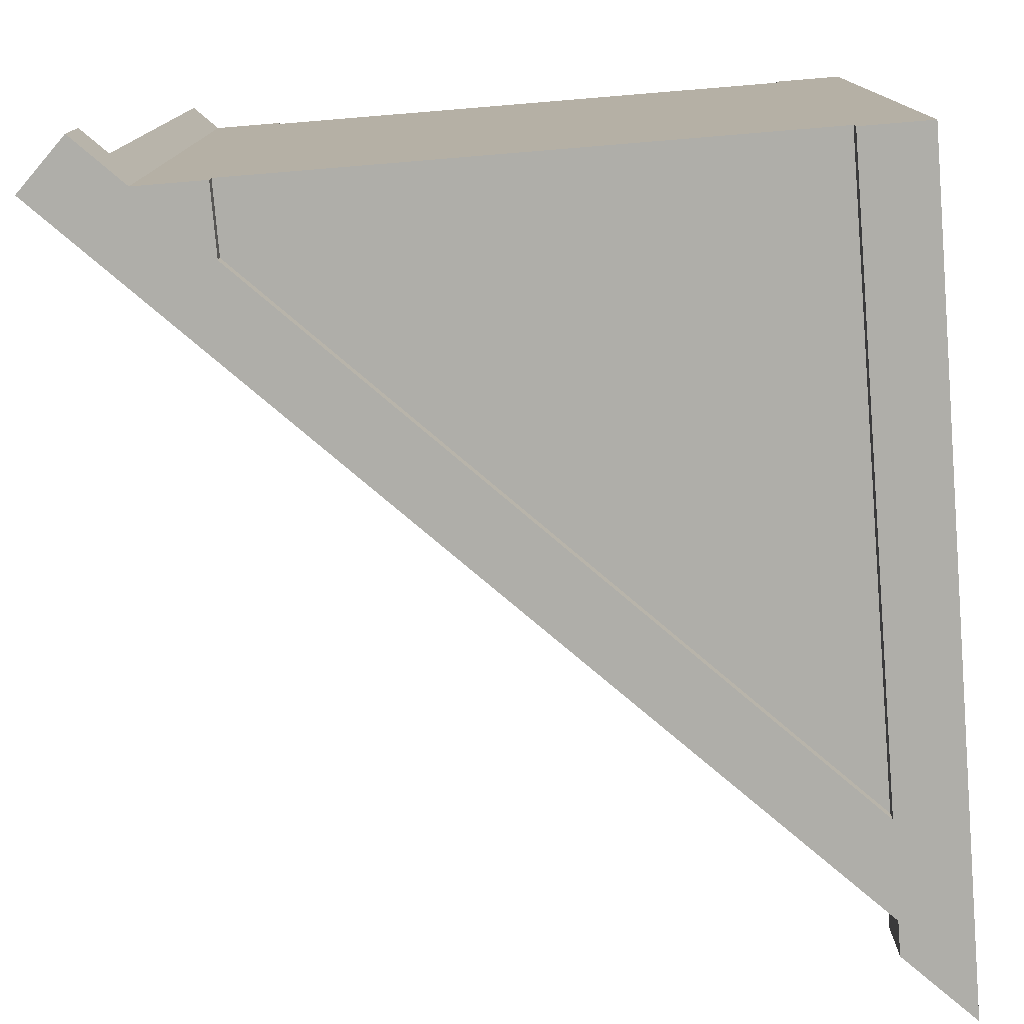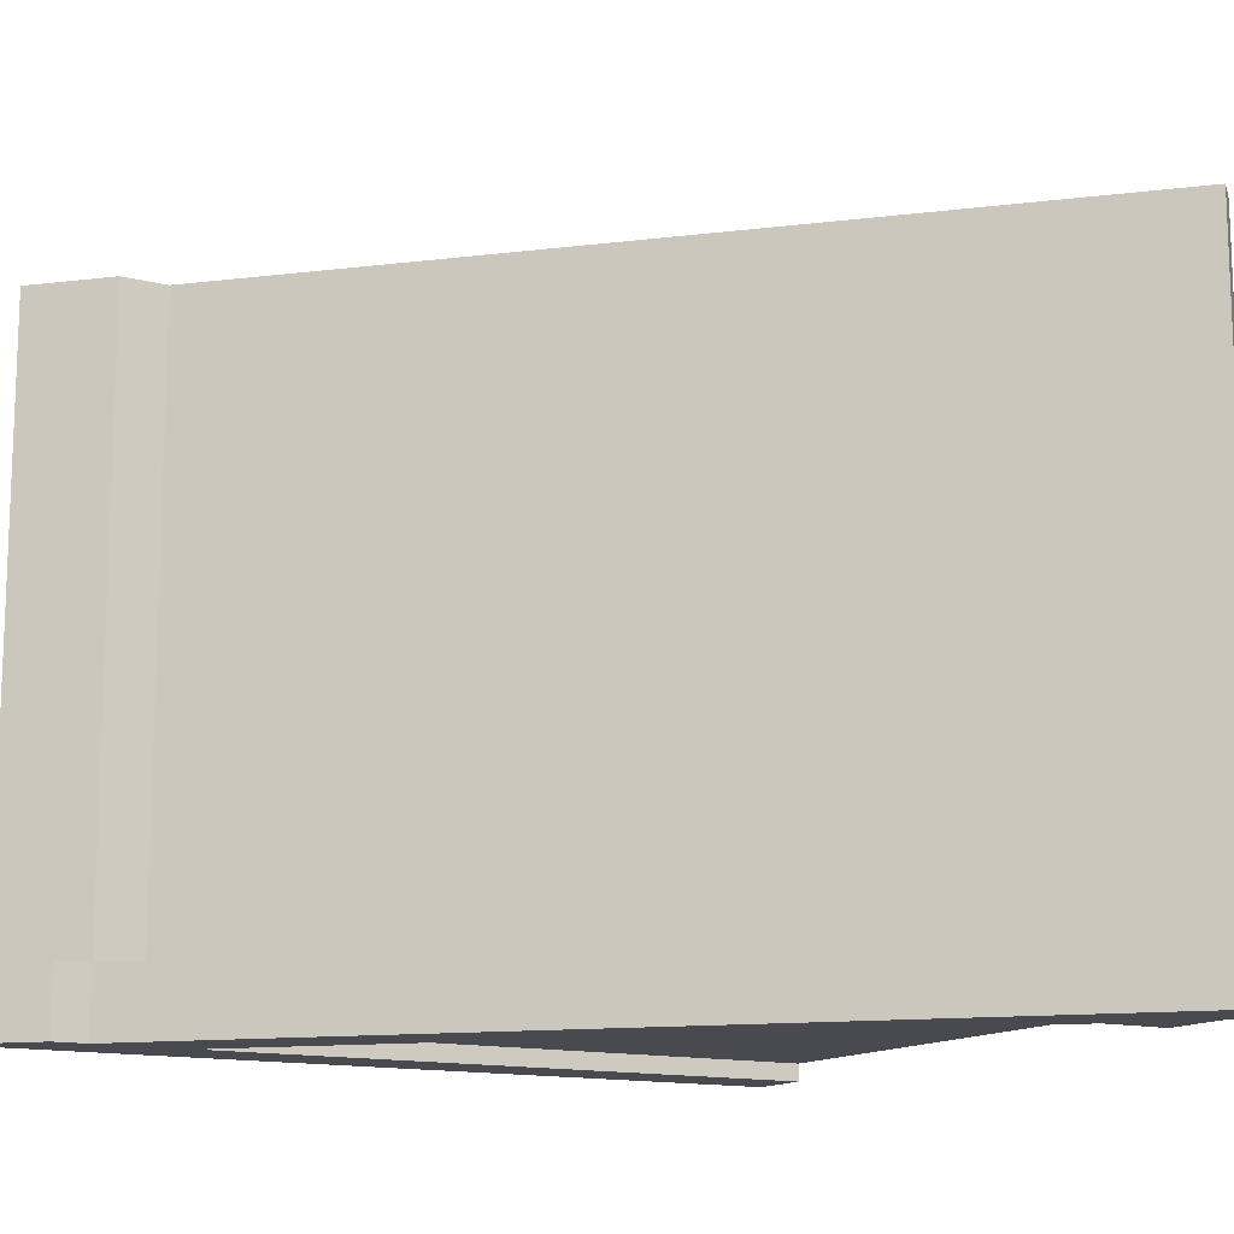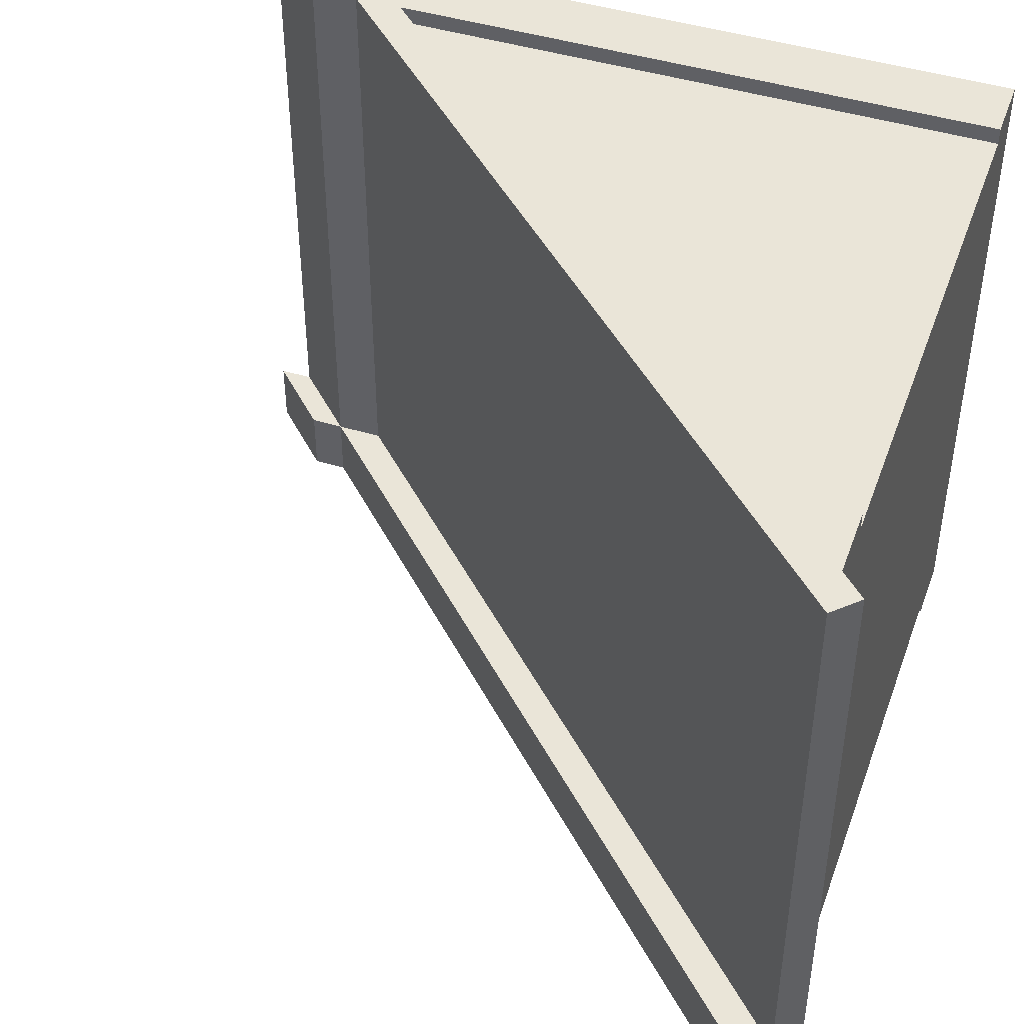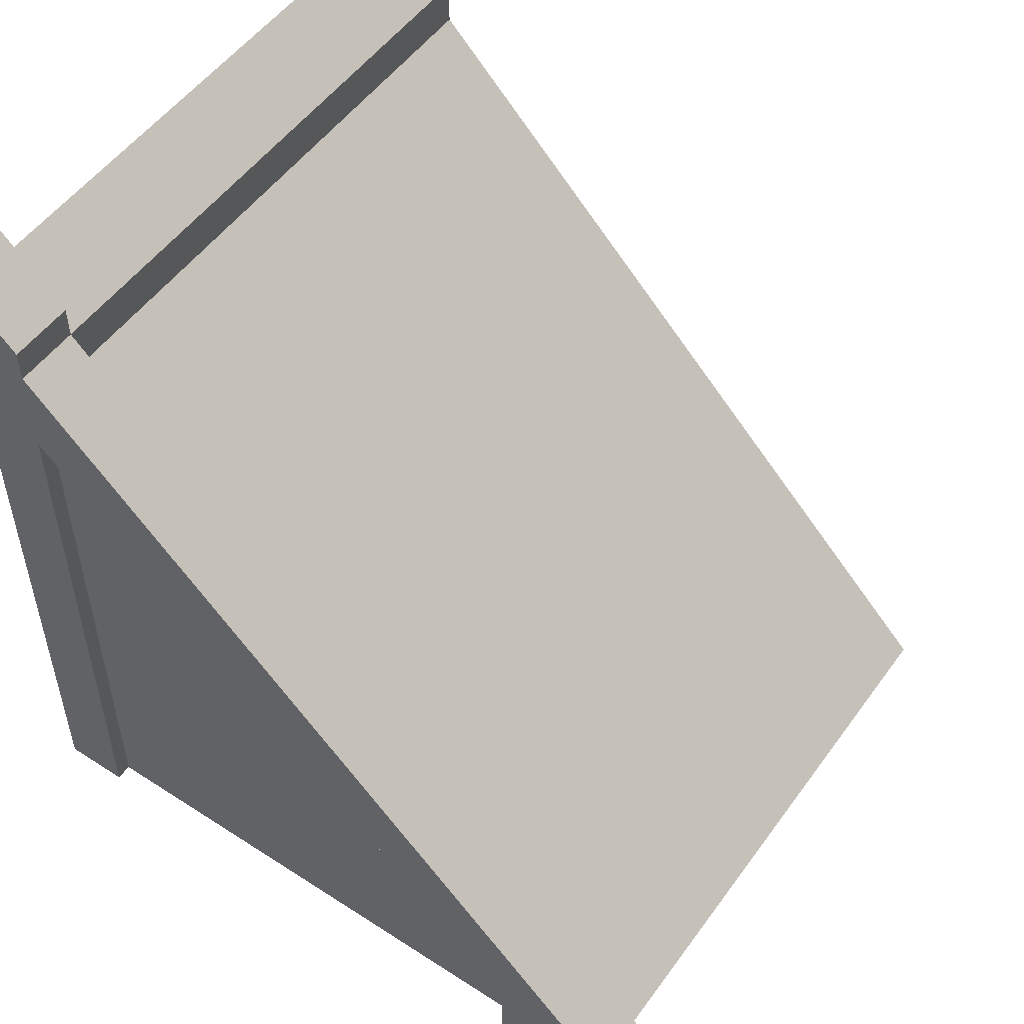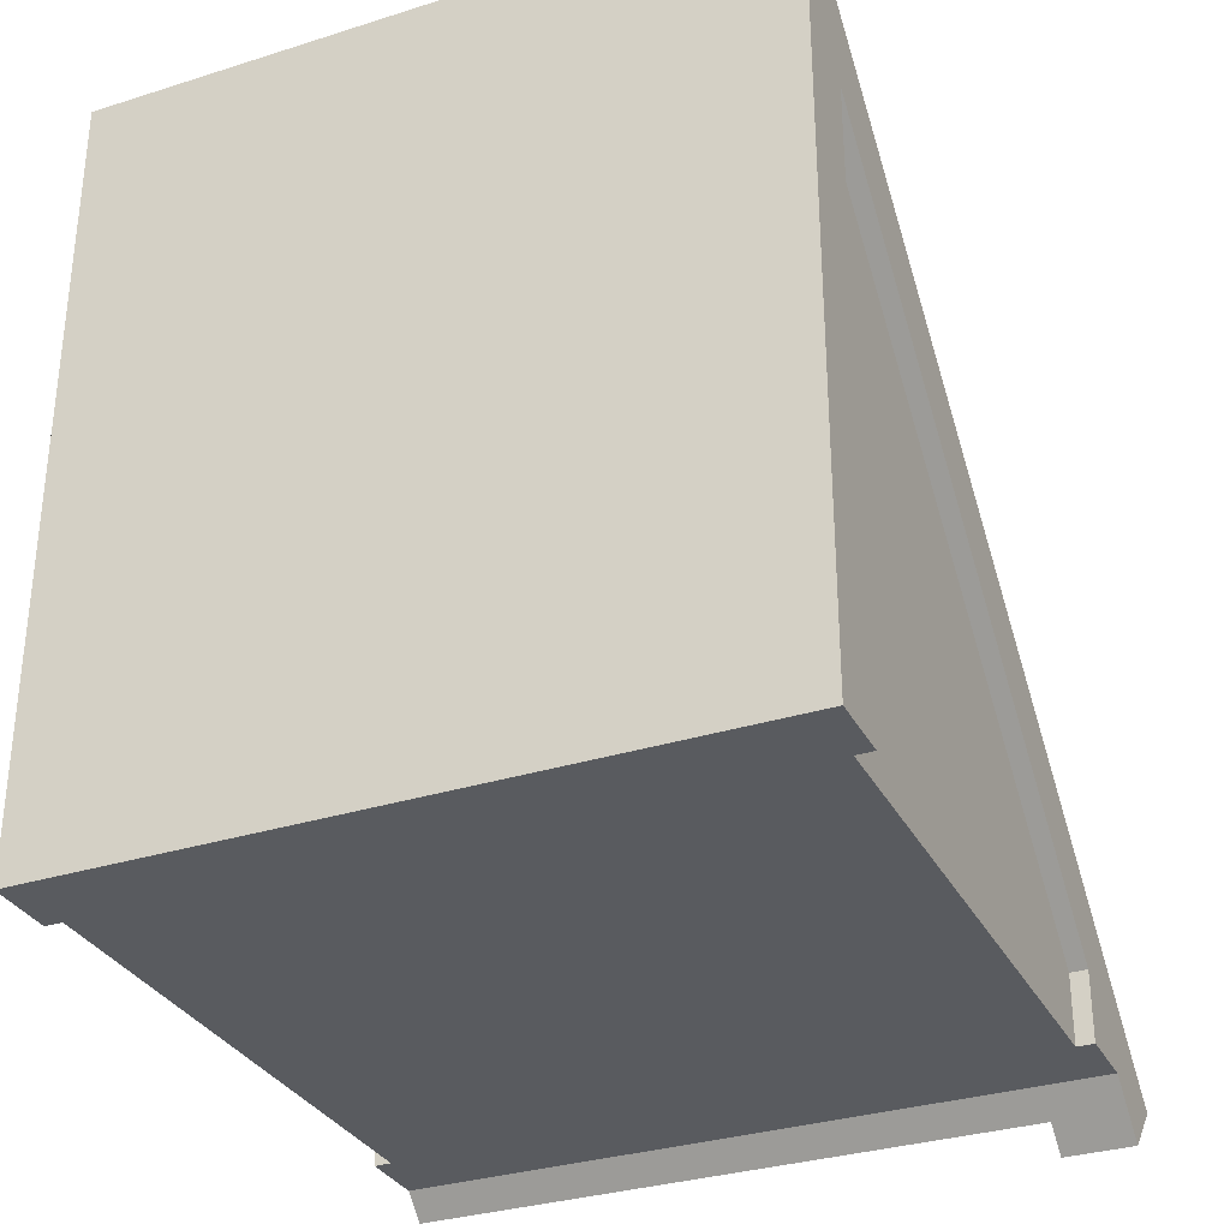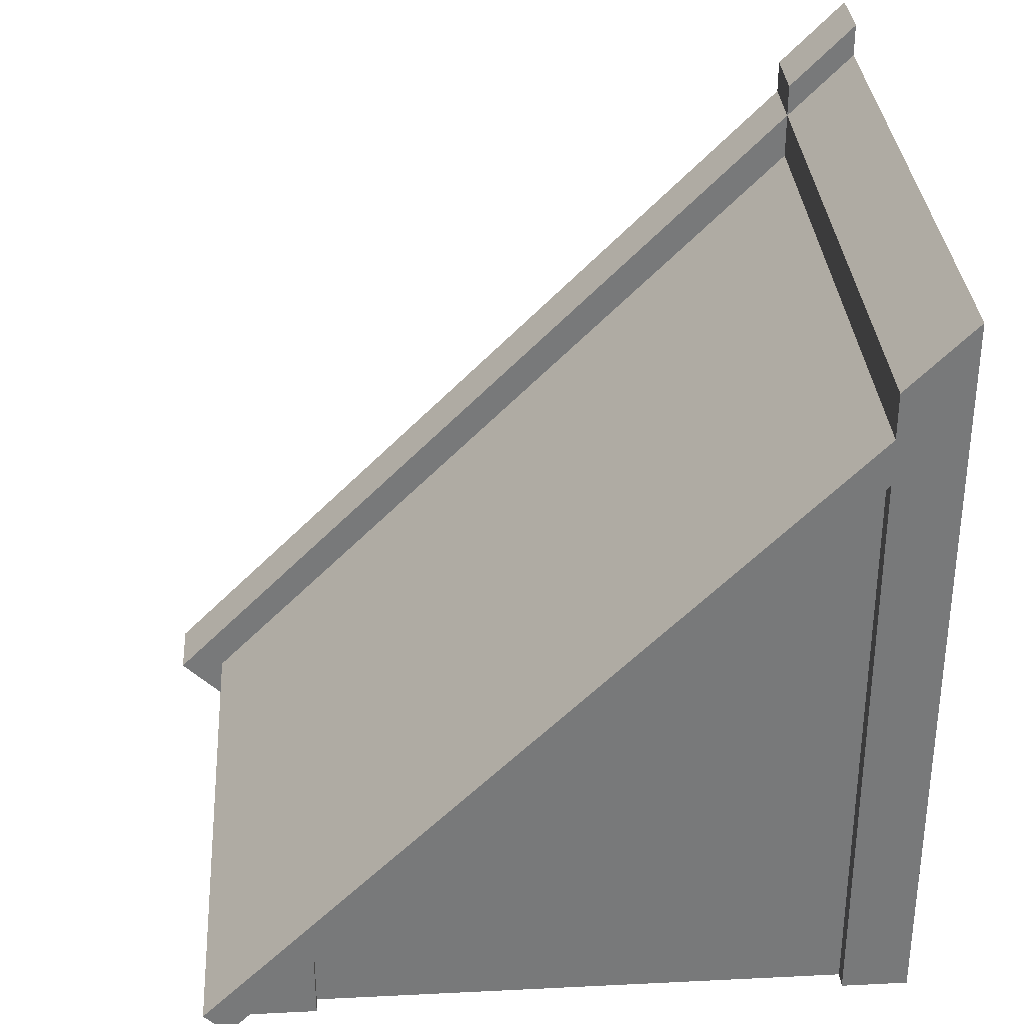
<metadata>
{"format":"obj","ext":"obj","renderer":"f3d","projection":"perspective","resolution":1024,"background":"white","views":[{"elev":-77.5,"azim":4.7,"up":"+Z"},{"elev":-13.6,"azim":-119.7,"up":"+Z"},{"elev":45.4,"azim":-70.7,"up":"+Z"},{"elev":52.3,"azim":-145.1,"up":"+Y"},{"elev":-32.1,"azim":113.9,"up":"+Y"},{"elev":32.6,"azim":-3.9,"up":"+Y"}]}
</metadata>
<code>
g roofHighLeft
v 0.4 1.041 -0.4
v 0.4 1.041 0.5
v 0.4 0.9907 -0.4
v 0.4 0.9707 -0.4
v 0.4 0.9707 0.5
v 0.4 0.9 0.475
v -0.4 0.1 0.475
v 0.4 0.9 0.5
v -0.4 0.1 0.5
v 0.4 0.9 -0.5
v -0.4 0.1 -0.5
v 0.4 0.9 -0.475
v -0.4 0.1 -0.475
v -0.5354 -0.03536 0.5
v -0.5354 -0.03536 -0.4
v -0.5707 -3.835e-16 0.5
v -0.5707 -4.461e-15 -0.4
v -0.5 -2.256e-17 0.5
v -0.4707 0.1 0.5
v 0.5 1 0.5
v 0.5 1.141 0.5
v -0.4707 0.1 -0.4
v -0.5 -2.256e-17 -0.5
v -0.5354 -0.03536 -0.5
v 0.5 1.141 -0.4
v 0.4 -2.256e-17 0.475
v -0.4 -2.256e-17 0.475
v -0.4 -2.256e-17 -0.475
v 0.4 -2.256e-17 -0.475
v -0.4 -2.256e-17 0.5
v -0.4 -2.256e-17 -0.5
v 0.4 -2.256e-17 -0.5
v 0.4 -2.256e-17 0.5
v 0.5 -2.256e-17 -0.5
v 0.5 -2.256e-17 0.5
v 0.5 1.191 -0.5
v 0.5 1.191 -0.4
v 0.4 1.041 -0.5
v -0.6414 -0.0007107 -0.5
v -0.6414 -0.0007107 -0.4
v 0.4 1.091 -0.4
v -0.5707 -0.07071 -0.4
v 0.4 1.091 -0.5
v -0.5707 -0.07071 -0.5
f 3 2 1
f 2 3 4
f 2 4 5
f 8 7 6
f 7 8 9
f 12 11 10
f 11 12 13
f 16 15 14
f 15 16 17
f 18 16 14
f 16 18 19
f 19 18 9
f 19 9 5
f 5 9 8
f 5 8 20
f 5 20 2
f 2 20 21
f 22 5 4
f 5 22 19
f 18 24 23
f 24 18 15
f 15 18 14
f 2 25 1
f 25 2 21
f 6 27 26
f 27 6 7
f 13 29 28
f 29 13 12
f 18 27 30
f 27 18 28
f 28 18 31
f 31 18 23
f 29 27 28
f 27 29 26
f 32 26 29
f 32 33 26
f 34 33 32
f 33 34 35
f 37 34 36
f 34 37 25
f 34 25 35
f 35 25 21
f 35 21 20
f 9 18 30
f 39 1 38
f 1 39 40
f 41 25 37
f 25 41 1
f 1 22 3
f 3 22 4
f 1 17 22
f 40 17 1
f 40 15 17
f 15 40 42
f 1 43 38
f 43 1 41
f 20 33 35
f 33 20 8
f 9 27 7
f 27 9 30
f 39 24 44
f 24 39 23
f 23 39 38
f 23 38 11
f 23 11 31
f 11 38 10
f 36 10 38
f 36 38 43
f 34 10 36
f 10 34 32
f 40 44 42
f 44 40 39
f 13 31 11
f 31 13 28
f 33 6 26
f 6 33 8
f 29 10 32
f 10 29 12
f 41 36 43
f 36 41 37
f 42 24 15
f 24 42 44
f 17 19 22
f 19 17 16

</code>
